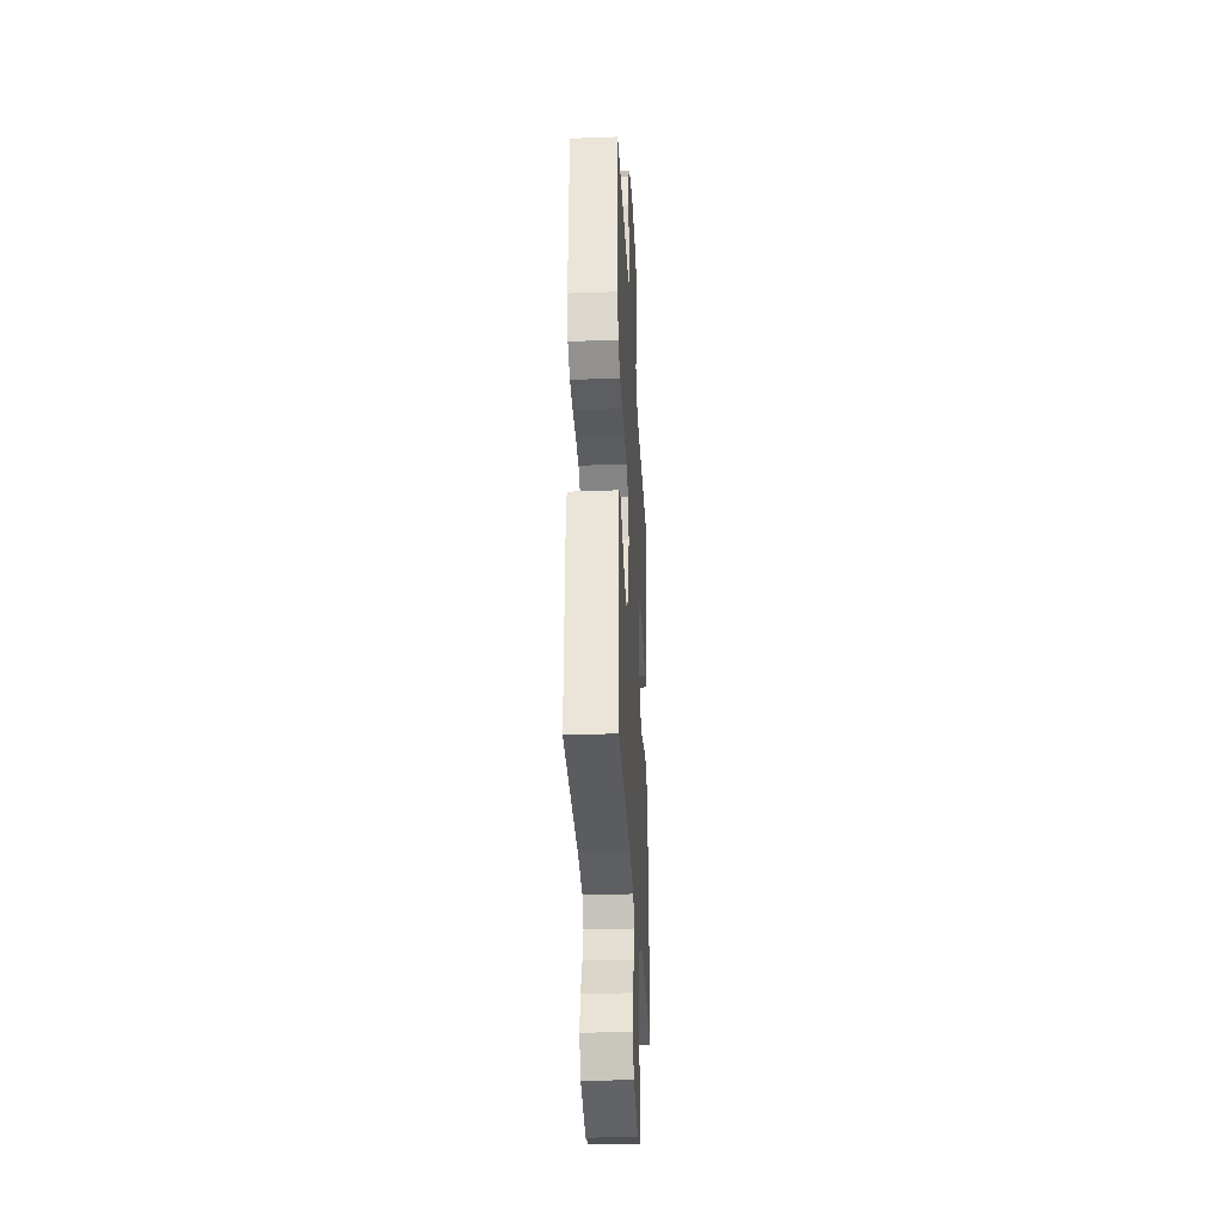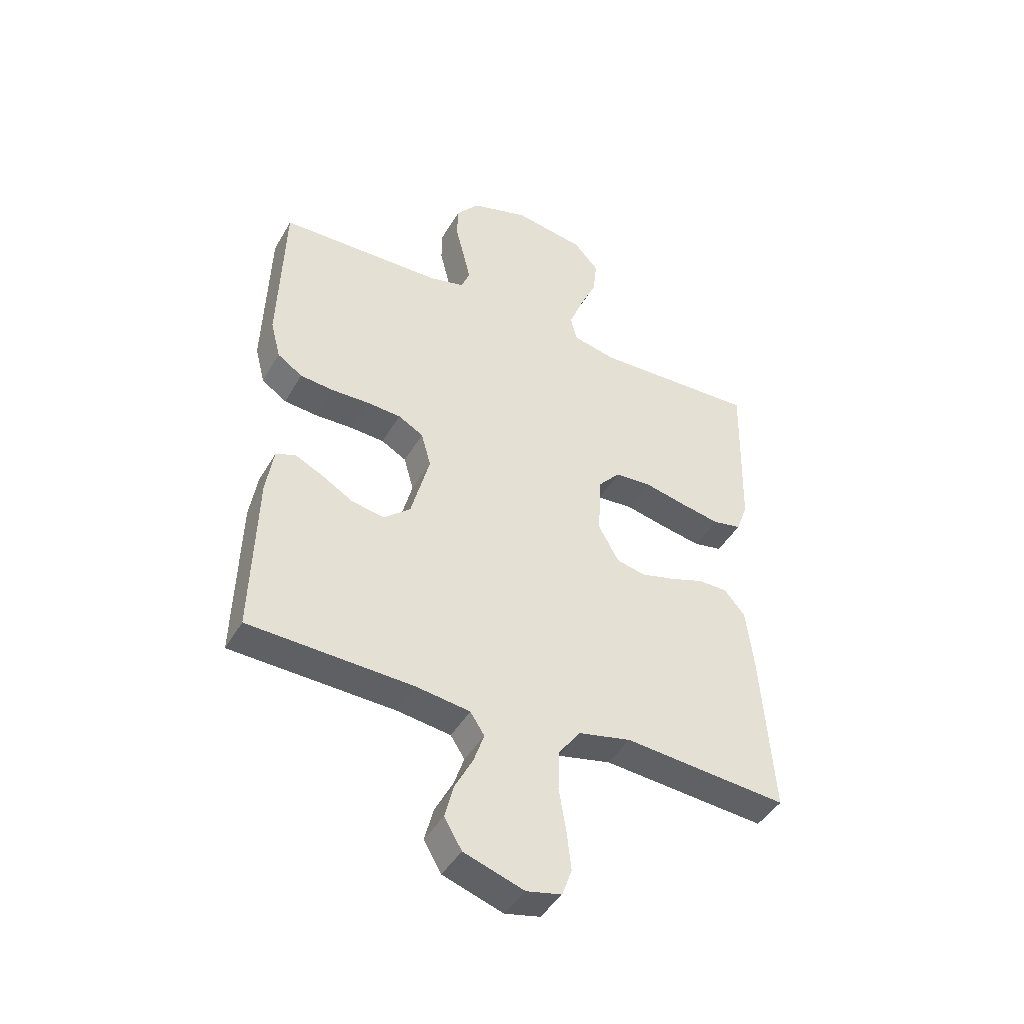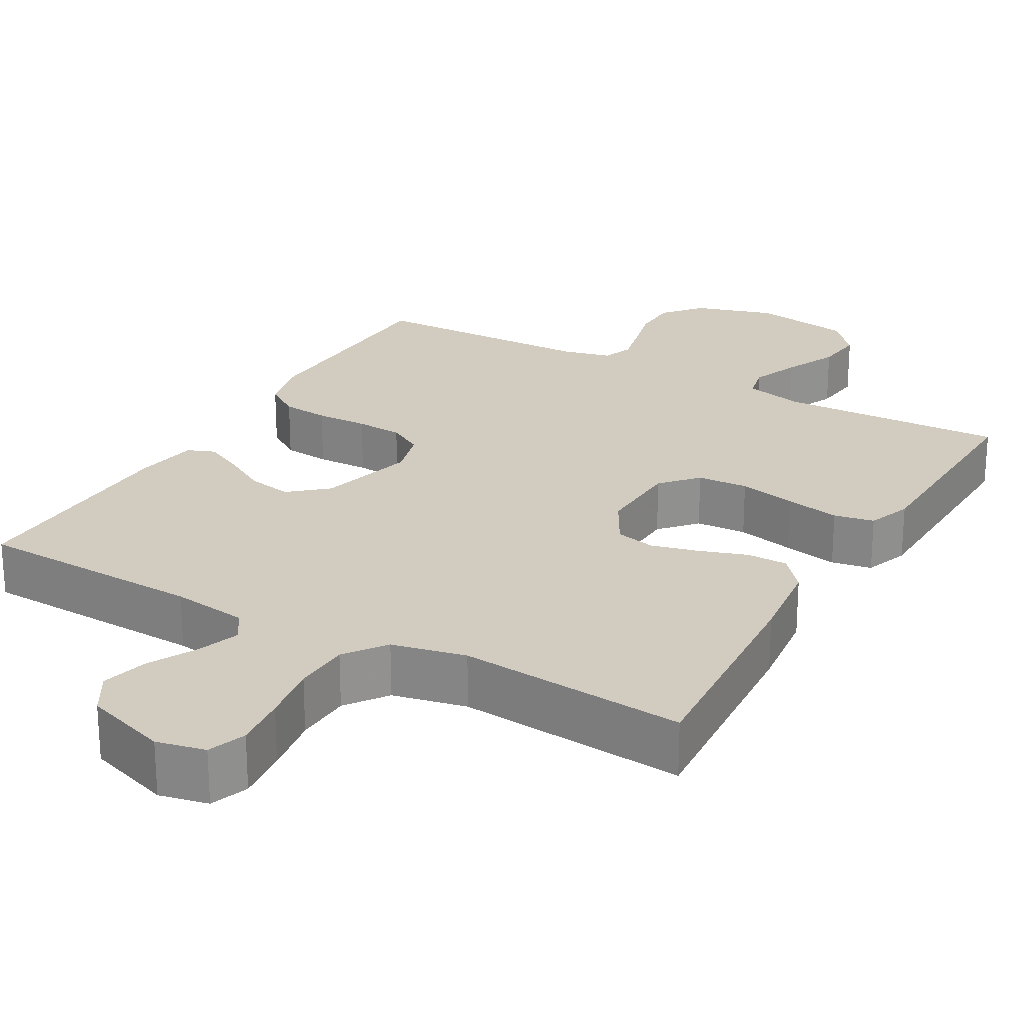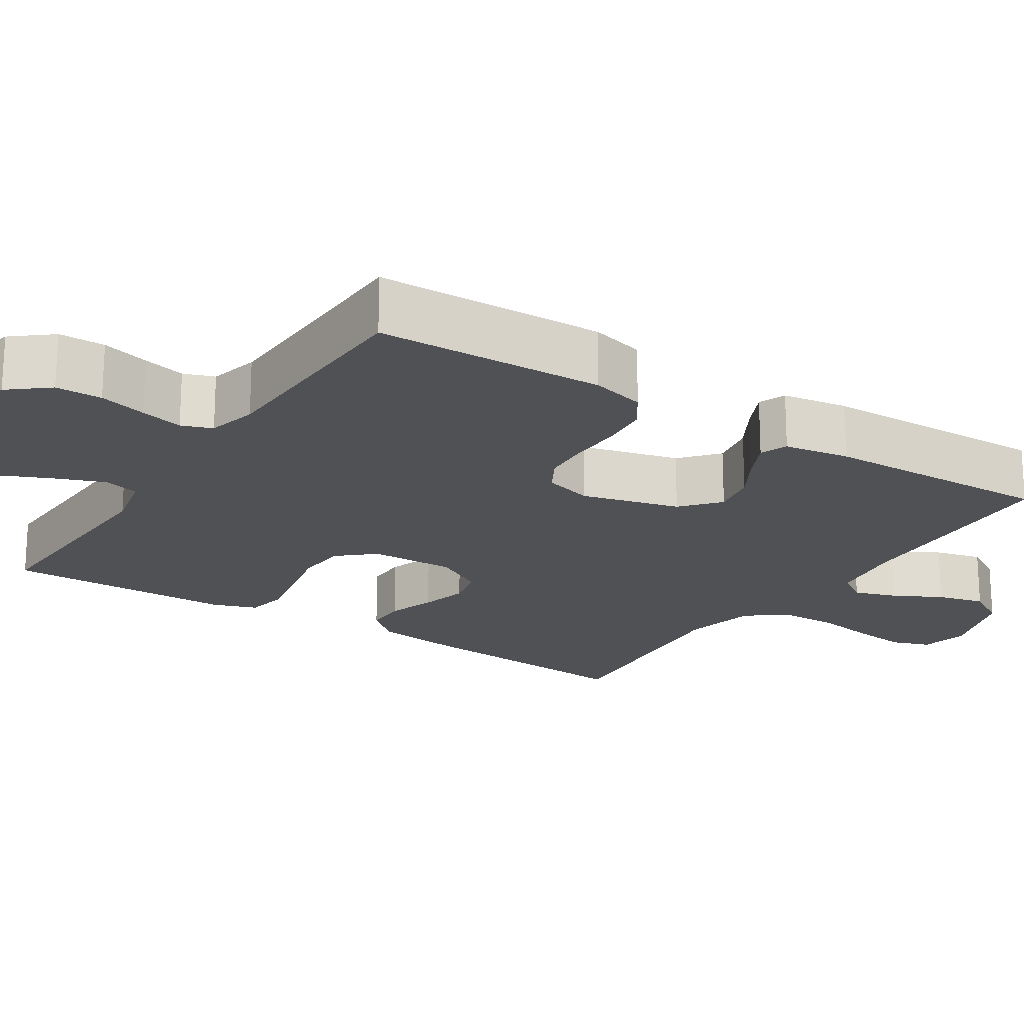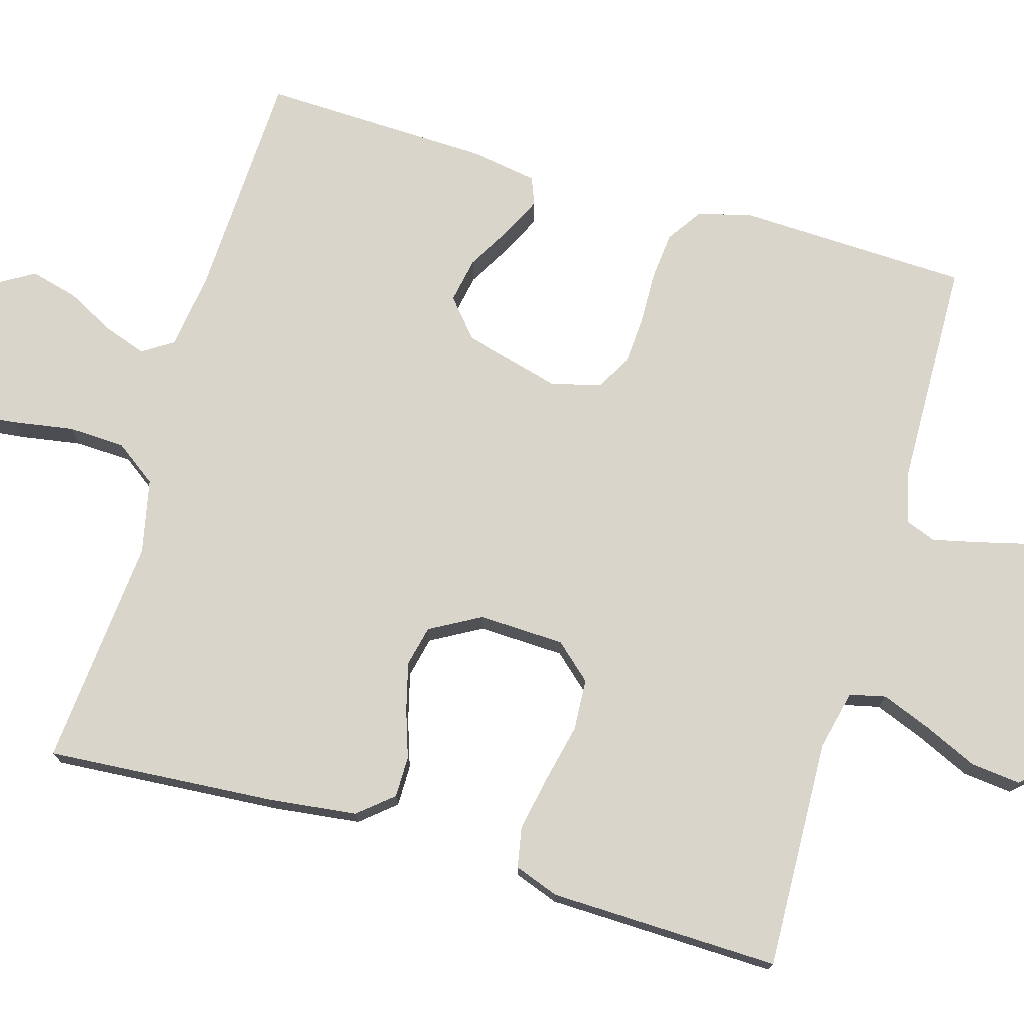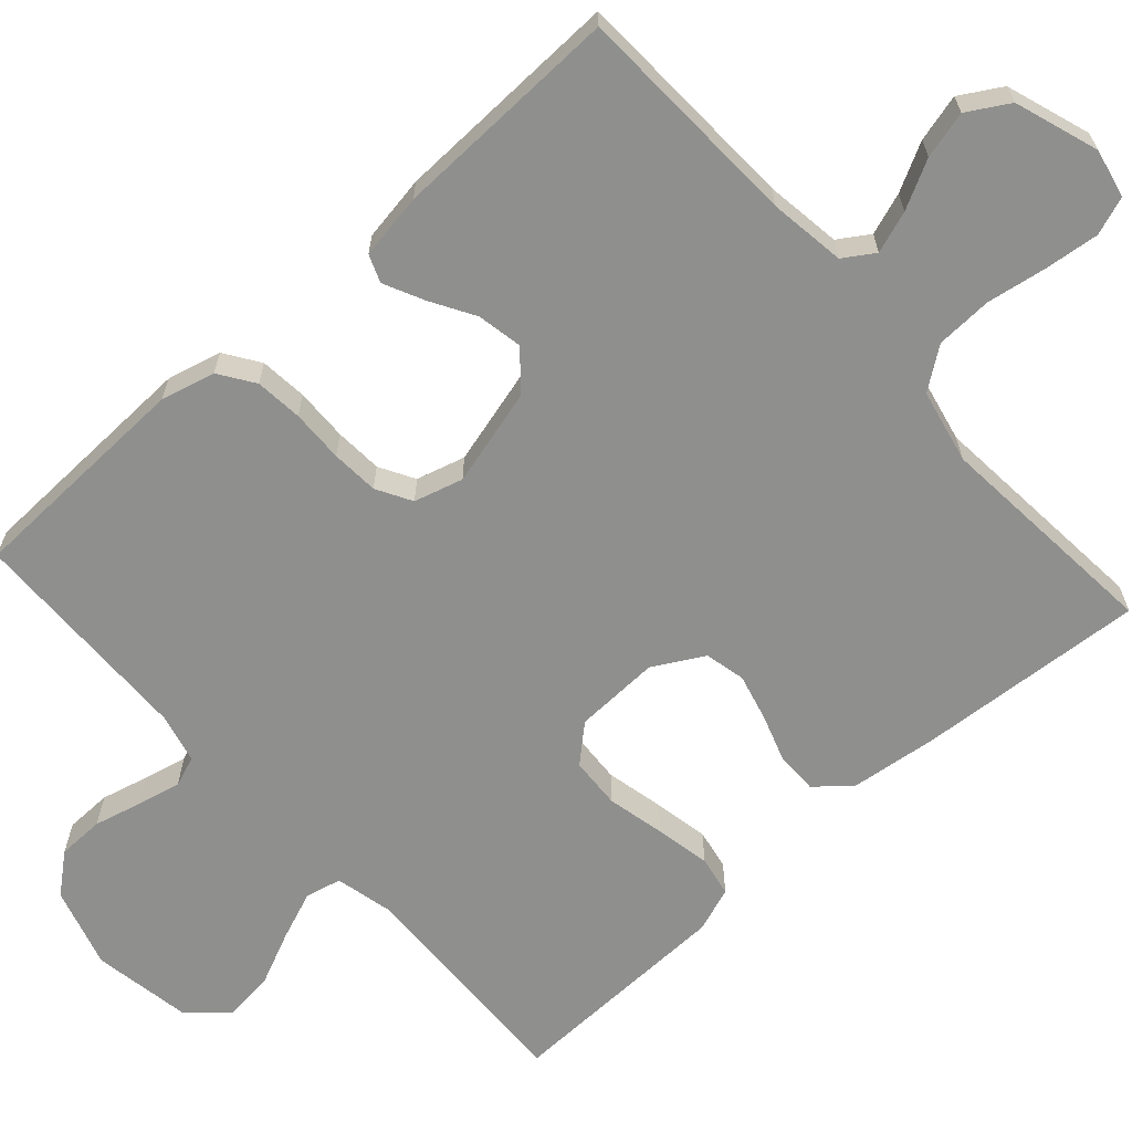
<metadata>
{"format":"obj","ext":"obj","renderer":"f3d","projection":"perspective","resolution":1024,"background":"white","views":[{"elev":-32.4,"azim":93.0,"up":"+Z"},{"elev":-44.0,"azim":151.8,"up":"+Z"},{"elev":23.9,"azim":-150.3,"up":"+Y"},{"elev":-20.2,"azim":56.9,"up":"+Y"},{"elev":74.5,"azim":-73.7,"up":"+Y"},{"elev":-65.2,"azim":131.9,"up":"+Y"}]}
</metadata>
<code>
v -0.5 0.07 -0.5
v -0.478 0.07 -0.2
v -0.464 0.07 -0.086
v -0.426 0.07 -0.041
v -0.372 0.07 -0.041
v -0.31 0.07 -0.062
v -0.248 0.07 -0.078
v -0.195 0.07 -0.066
v -0.158 0.07 0
v -0.162 0.07 0.112
v -0.204 0.07 0.159
v -0.271 0.07 0.163
v -0.347 0.07 0.146
v -0.419 0.07 0.132
v -0.472 0.07 0.142
v -0.493 0.07 0.2
v -0.5 0.07 0.5
v -0.2 0.07 0.489
v -0.122 0.07 0.507
v -0.111 0.07 0.554
v -0.136 0.07 0.618
v -0.168 0.07 0.689
v -0.175 0.07 0.754
v -0.13 0.07 0.804
v 0 0.07 0.826
v 0.106 0.07 0.794
v 0.148 0.07 0.743
v 0.149 0.07 0.682
v 0.133 0.07 0.619
v 0.12 0.07 0.563
v 0.135 0.07 0.523
v 0.2 0.07 0.507
v 0.5 0.07 0.5
v 0.51 0.07 0.2
v 0.492 0.07 0.129
v 0.446 0.07 0.098
v 0.384 0.07 0.092
v 0.315 0.07 0.094
v 0.253 0.07 0.09
v 0.207 0.07 0.064
v 0.189 0.07 0
v 0.223 0.07 -0.128
v 0.272 0.07 -0.17
v 0.331 0.07 -0.159
v 0.389 0.07 -0.125
v 0.441 0.07 -0.1
v 0.477 0.07 -0.114
v 0.491 0.07 -0.2
v 0.5 0.07 -0.5
v 0.2 0.07 -0.512
v 0.1 0.07 -0.526
v 0.074 0.07 -0.566
v 0.093 0.07 -0.621
v 0.126 0.07 -0.684
v 0.142 0.07 -0.746
v 0.11 0.07 -0.8
v 0 0.07 -0.837
v -0.064 0.07 -0.823
v -0.082 0.07 -0.773
v -0.074 0.07 -0.702
v -0.061 0.07 -0.623
v -0.064 0.07 -0.549
v -0.103 0.07 -0.495
v -0.2 0.07 -0.474
v -0.5 0 -0.5
v -0.478 0 -0.2
v -0.464 0 -0.086
v -0.426 0 -0.041
v -0.372 0 -0.041
v -0.31 0 -0.062
v -0.248 0 -0.078
v -0.195 0 -0.066
v -0.158 0 0
v -0.162 0 0.112
v -0.204 0 0.159
v -0.271 0 0.163
v -0.347 0 0.146
v -0.419 0 0.132
v -0.472 0 0.142
v -0.493 0 0.2
v -0.5 0 0.5
v -0.2 0 0.489
v -0.122 0 0.507
v -0.111 0 0.554
v -0.136 0 0.618
v -0.168 0 0.689
v -0.175 0 0.754
v -0.13 0 0.804
v 0 0 0.826
v 0.106 0 0.794
v 0.148 0 0.743
v 0.149 0 0.682
v 0.133 0 0.619
v 0.12 0 0.563
v 0.135 0 0.523
v 0.2 0 0.507
v 0.5 0 0.5
v 0.51 0 0.2
v 0.492 0 0.129
v 0.446 0 0.098
v 0.384 0 0.092
v 0.315 0 0.094
v 0.253 0 0.09
v 0.207 0 0.064
v 0.189 0 0
v 0.223 0 -0.128
v 0.272 0 -0.17
v 0.331 0 -0.159
v 0.389 0 -0.125
v 0.441 0 -0.1
v 0.477 0 -0.114
v 0.491 0 -0.2
v 0.5 0 -0.5
v 0.2 0 -0.512
v 0.1 0 -0.526
v 0.074 0 -0.566
v 0.093 0 -0.621
v 0.126 0 -0.684
v 0.142 0 -0.746
v 0.11 0 -0.8
v 0 0 -0.837
v -0.064 0 -0.823
v -0.082 0 -0.773
v -0.074 0 -0.702
v -0.061 0 -0.623
v -0.064 0 -0.549
v -0.103 0 -0.495
v -0.2 0 -0.474
f 58 59 60 61
f 56 57 58 61
f 56 61 62
f 53 54 55 56
f 52 53 56 62
f 51 52 62 63
f 47 48 49 50
f 44 45 46 47
f 44 47 50 51
f 35 36 37 38
f 35 38 39
f 32 33 34 35
f 31 32 35 39
f 30 31 39 40
f 26 27 28 29
f 26 29 30
f 25 26 30
f 21 22 23 24
f 20 21 24 25
f 19 20 25 30
f 15 16 17 18
f 15 18 19
f 12 13 14 15
f 12 15 19 30
f 3 4 5 6
f 3 6 7
f 64 1 2 3
f 64 3 7
f 63 64 7 8
f 43 44 51 63
f 42 43 63 8
f 41 42 8 9
f 40 41 9 10
f 30 40 10 11
f 11 12 30
f 125 124 123 122
f 125 122 121 120
f 126 125 120
f 120 119 118 117
f 126 120 117 116
f 127 126 116 115
f 114 113 112 111
f 111 110 109 108
f 115 114 111 108
f 102 101 100 99
f 103 102 99
f 99 98 97 96
f 103 99 96 95
f 104 103 95 94
f 93 92 91 90
f 94 93 90
f 94 90 89
f 88 87 86 85
f 89 88 85 84
f 94 89 84 83
f 82 81 80 79
f 83 82 79
f 79 78 77 76
f 94 83 79 76
f 70 69 68 67
f 71 70 67
f 67 66 65 128
f 71 67 128
f 72 71 128 127
f 127 115 108 107
f 72 127 107 106
f 73 72 106 105
f 74 73 105 104
f 75 74 104 94
f 94 76 75
f 1 65 66 2
f 2 66 67 3
f 3 67 68 4
f 4 68 69 5
f 5 69 70 6
f 6 70 71 7
f 7 71 72 8
f 8 72 73 9
f 9 73 74 10
f 10 74 75 11
f 11 75 76 12
f 12 76 77 13
f 13 77 78 14
f 14 78 79 15
f 15 79 80 16
f 16 80 81 17
f 17 81 82 18
f 18 82 83 19
f 19 83 84 20
f 20 84 85 21
f 21 85 86 22
f 22 86 87 23
f 23 87 88 24
f 24 88 89 25
f 25 89 90 26
f 26 90 91 27
f 27 91 92 28
f 28 92 93 29
f 29 93 94 30
f 30 94 95 31
f 31 95 96 32
f 32 96 97 33
f 33 97 98 34
f 34 98 99 35
f 35 99 100 36
f 36 100 101 37
f 37 101 102 38
f 38 102 103 39
f 39 103 104 40
f 40 104 105 41
f 41 105 106 42
f 42 106 107 43
f 43 107 108 44
f 44 108 109 45
f 45 109 110 46
f 46 110 111 47
f 47 111 112 48
f 48 112 113 49
f 49 113 114 50
f 50 114 115 51
f 51 115 116 52
f 52 116 117 53
f 53 117 118 54
f 54 118 119 55
f 55 119 120 56
f 56 120 121 57
f 57 121 122 58
f 58 122 123 59
f 59 123 124 60
f 60 124 125 61
f 61 125 126 62
f 62 126 127 63
f 63 127 128 64
f 64 128 65 1

</code>
